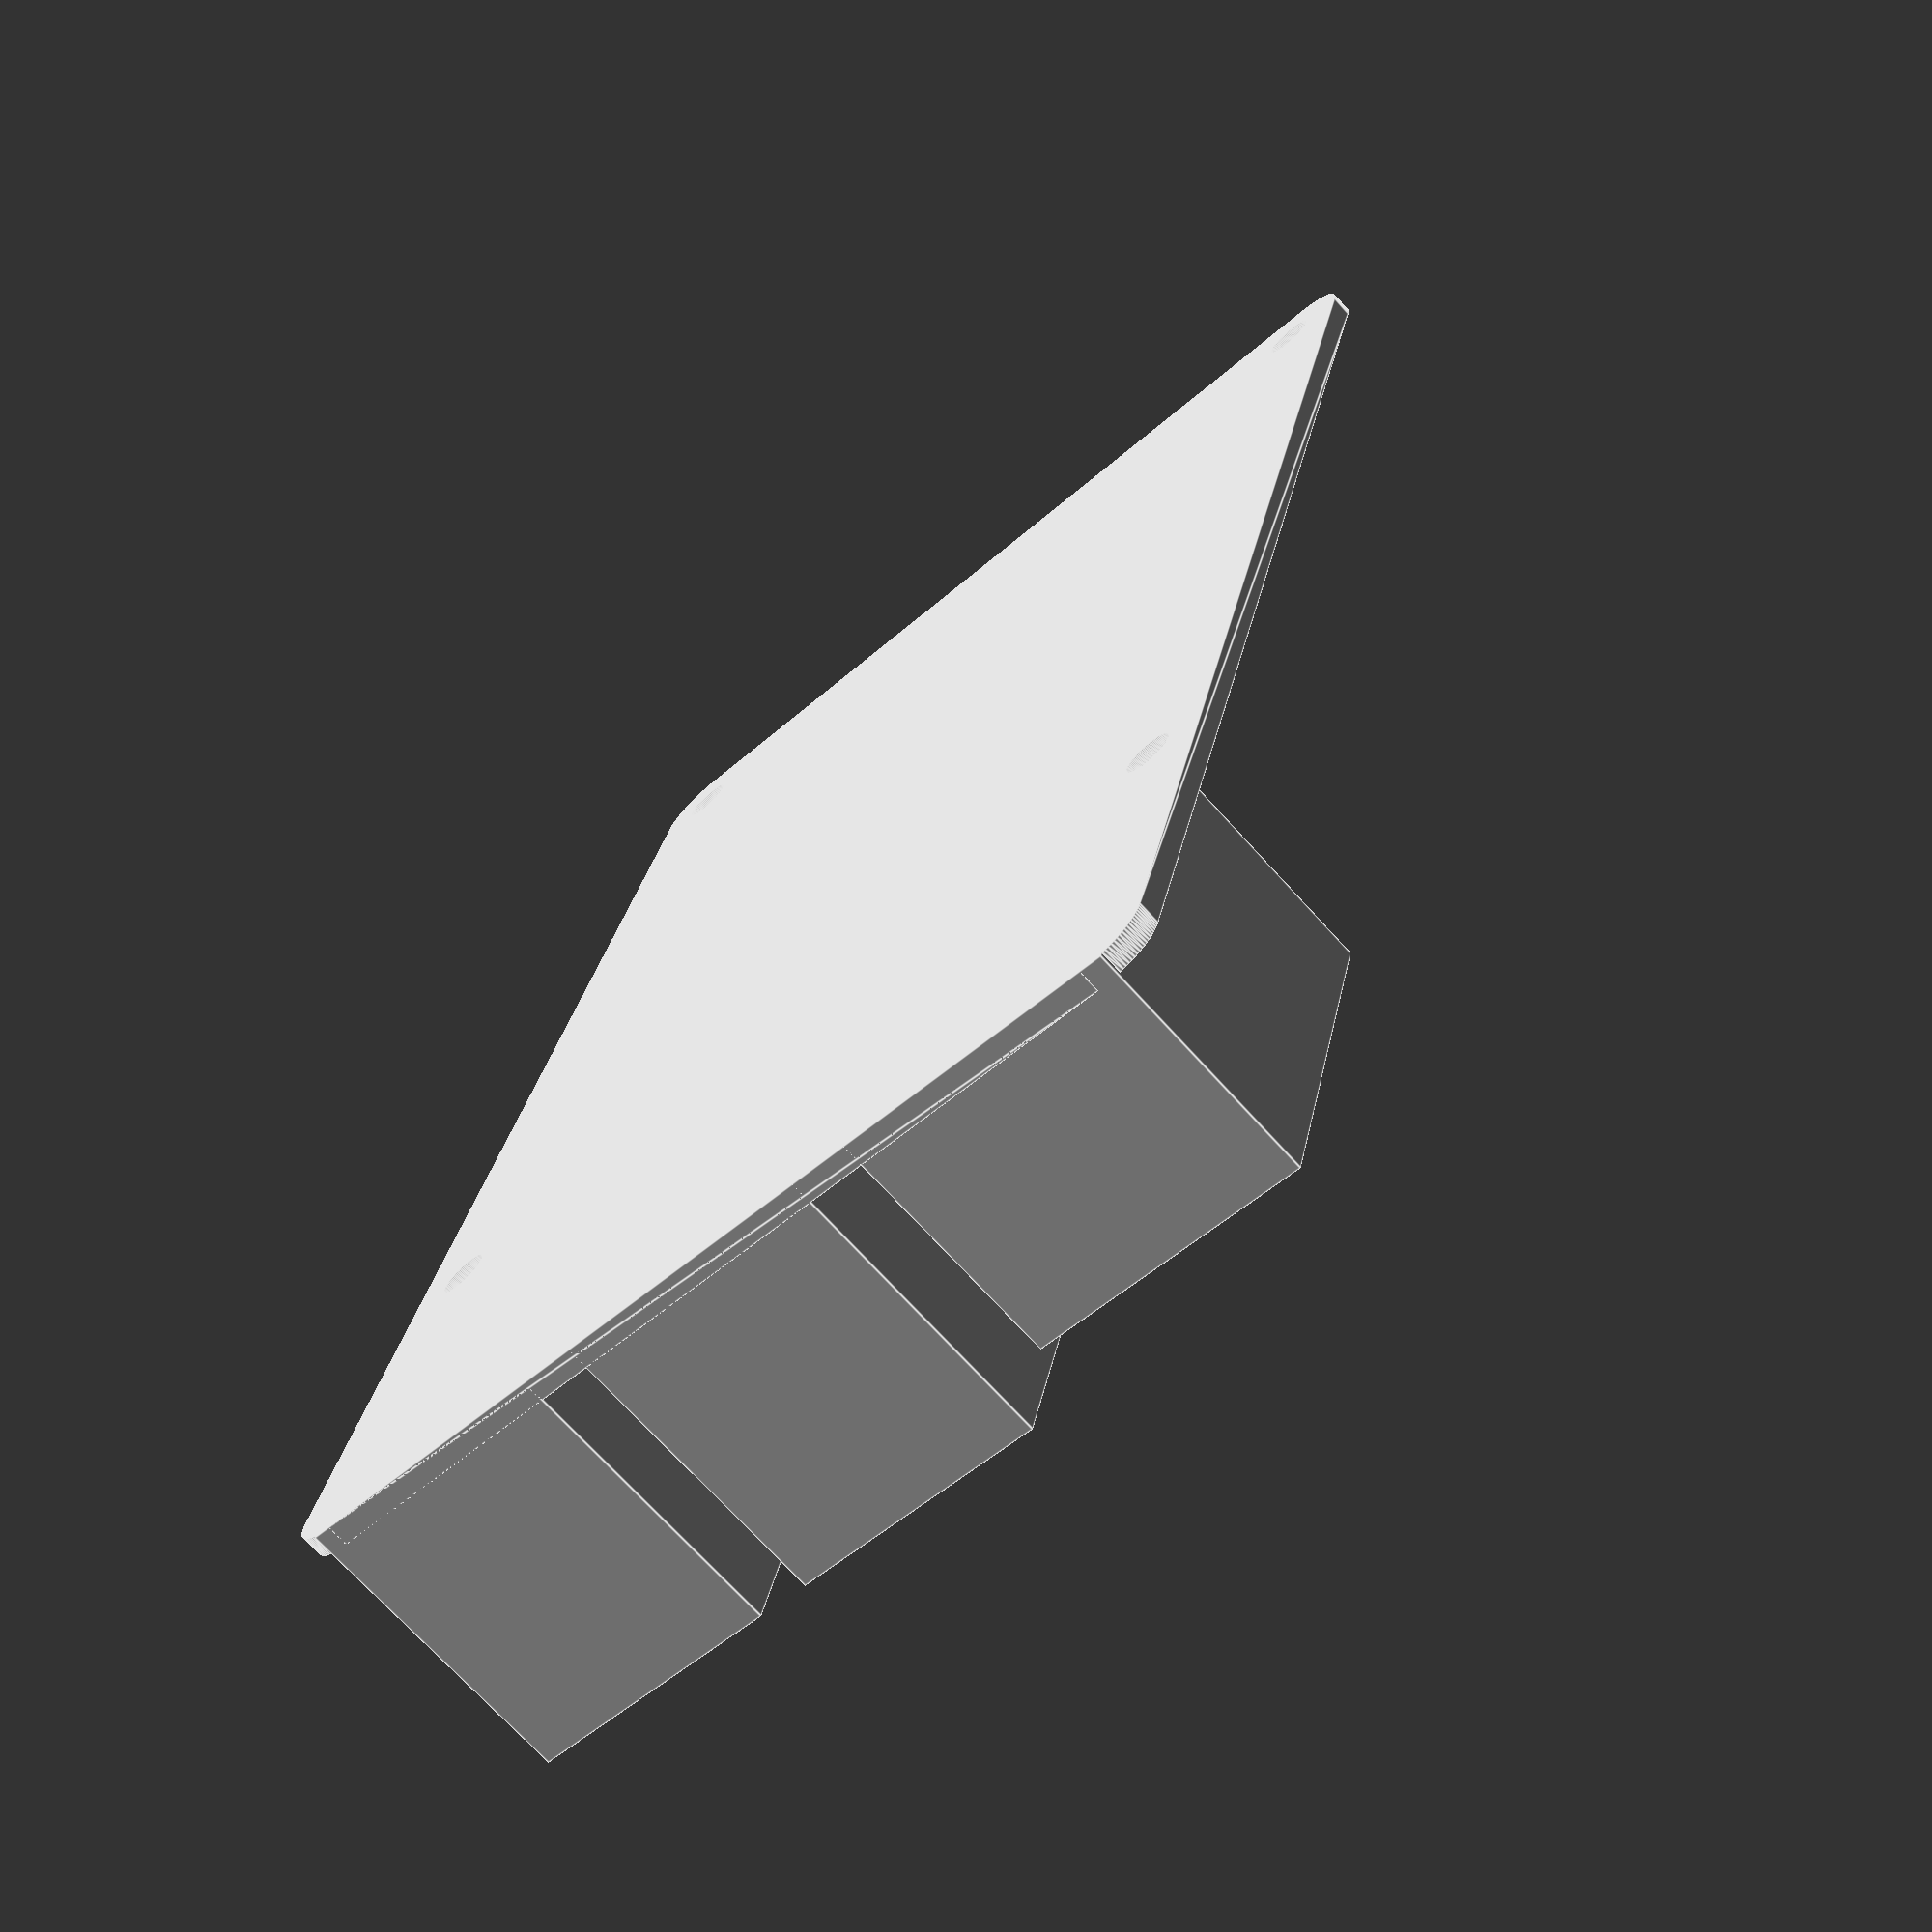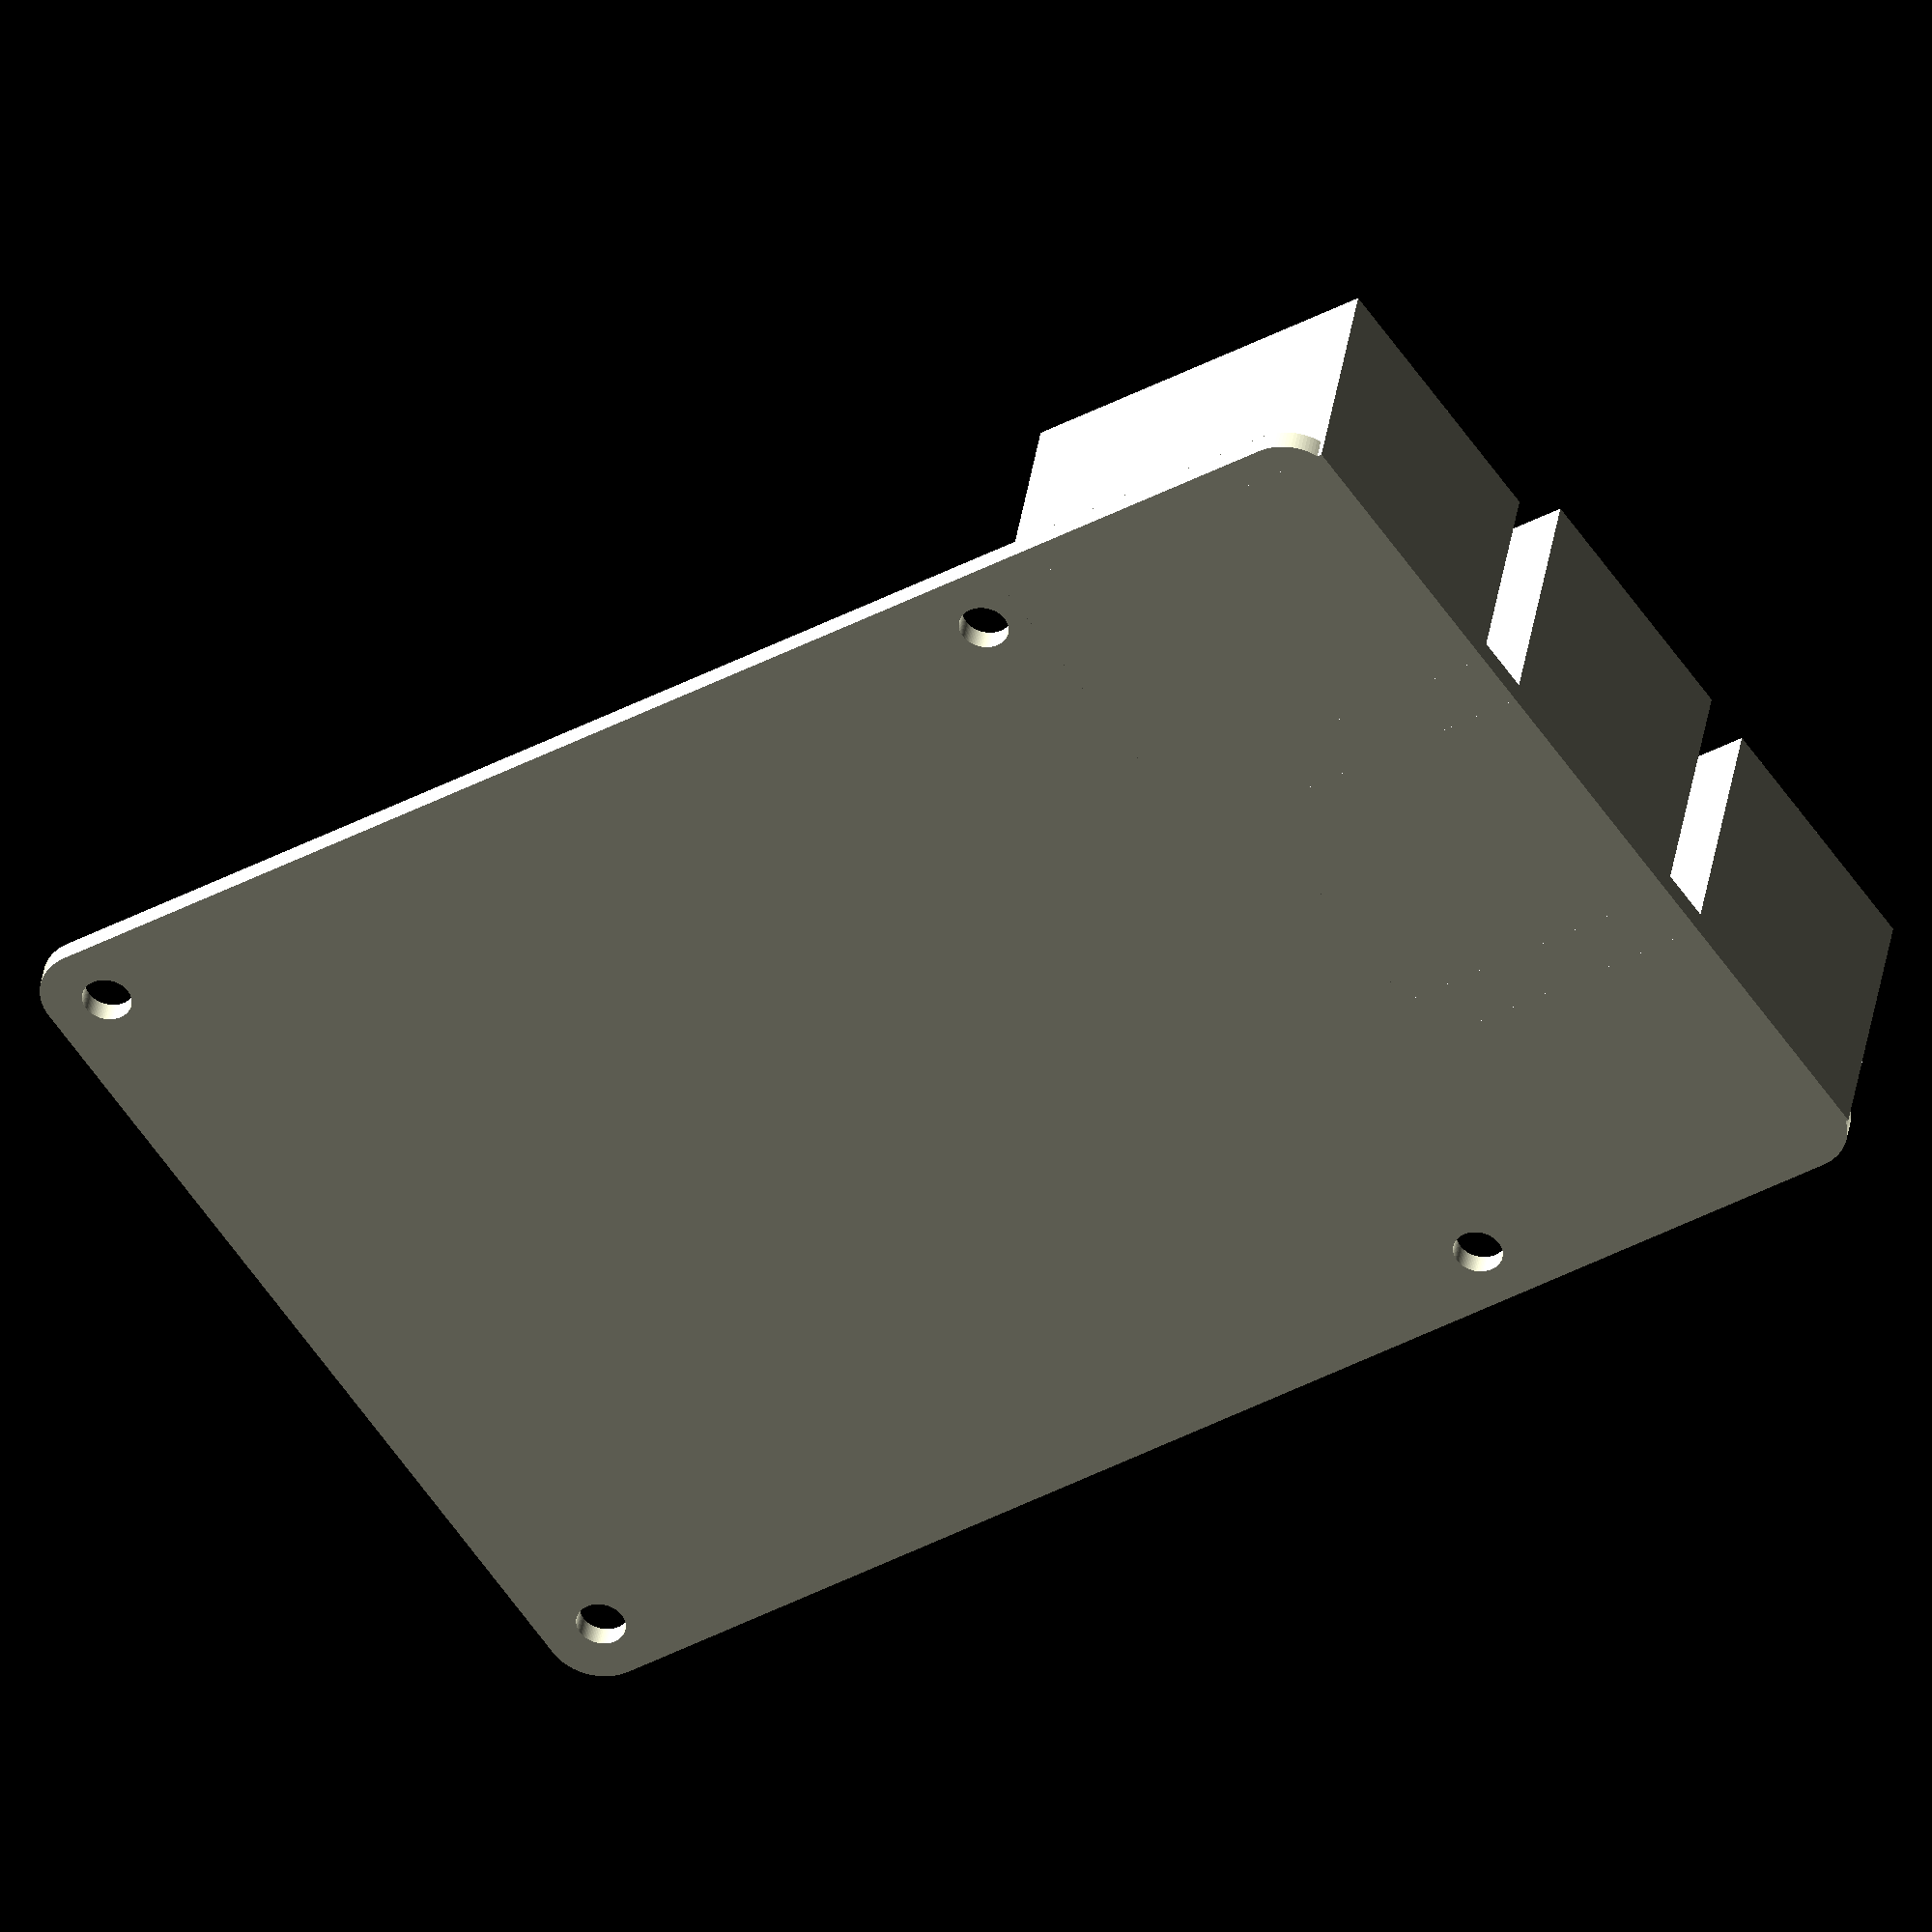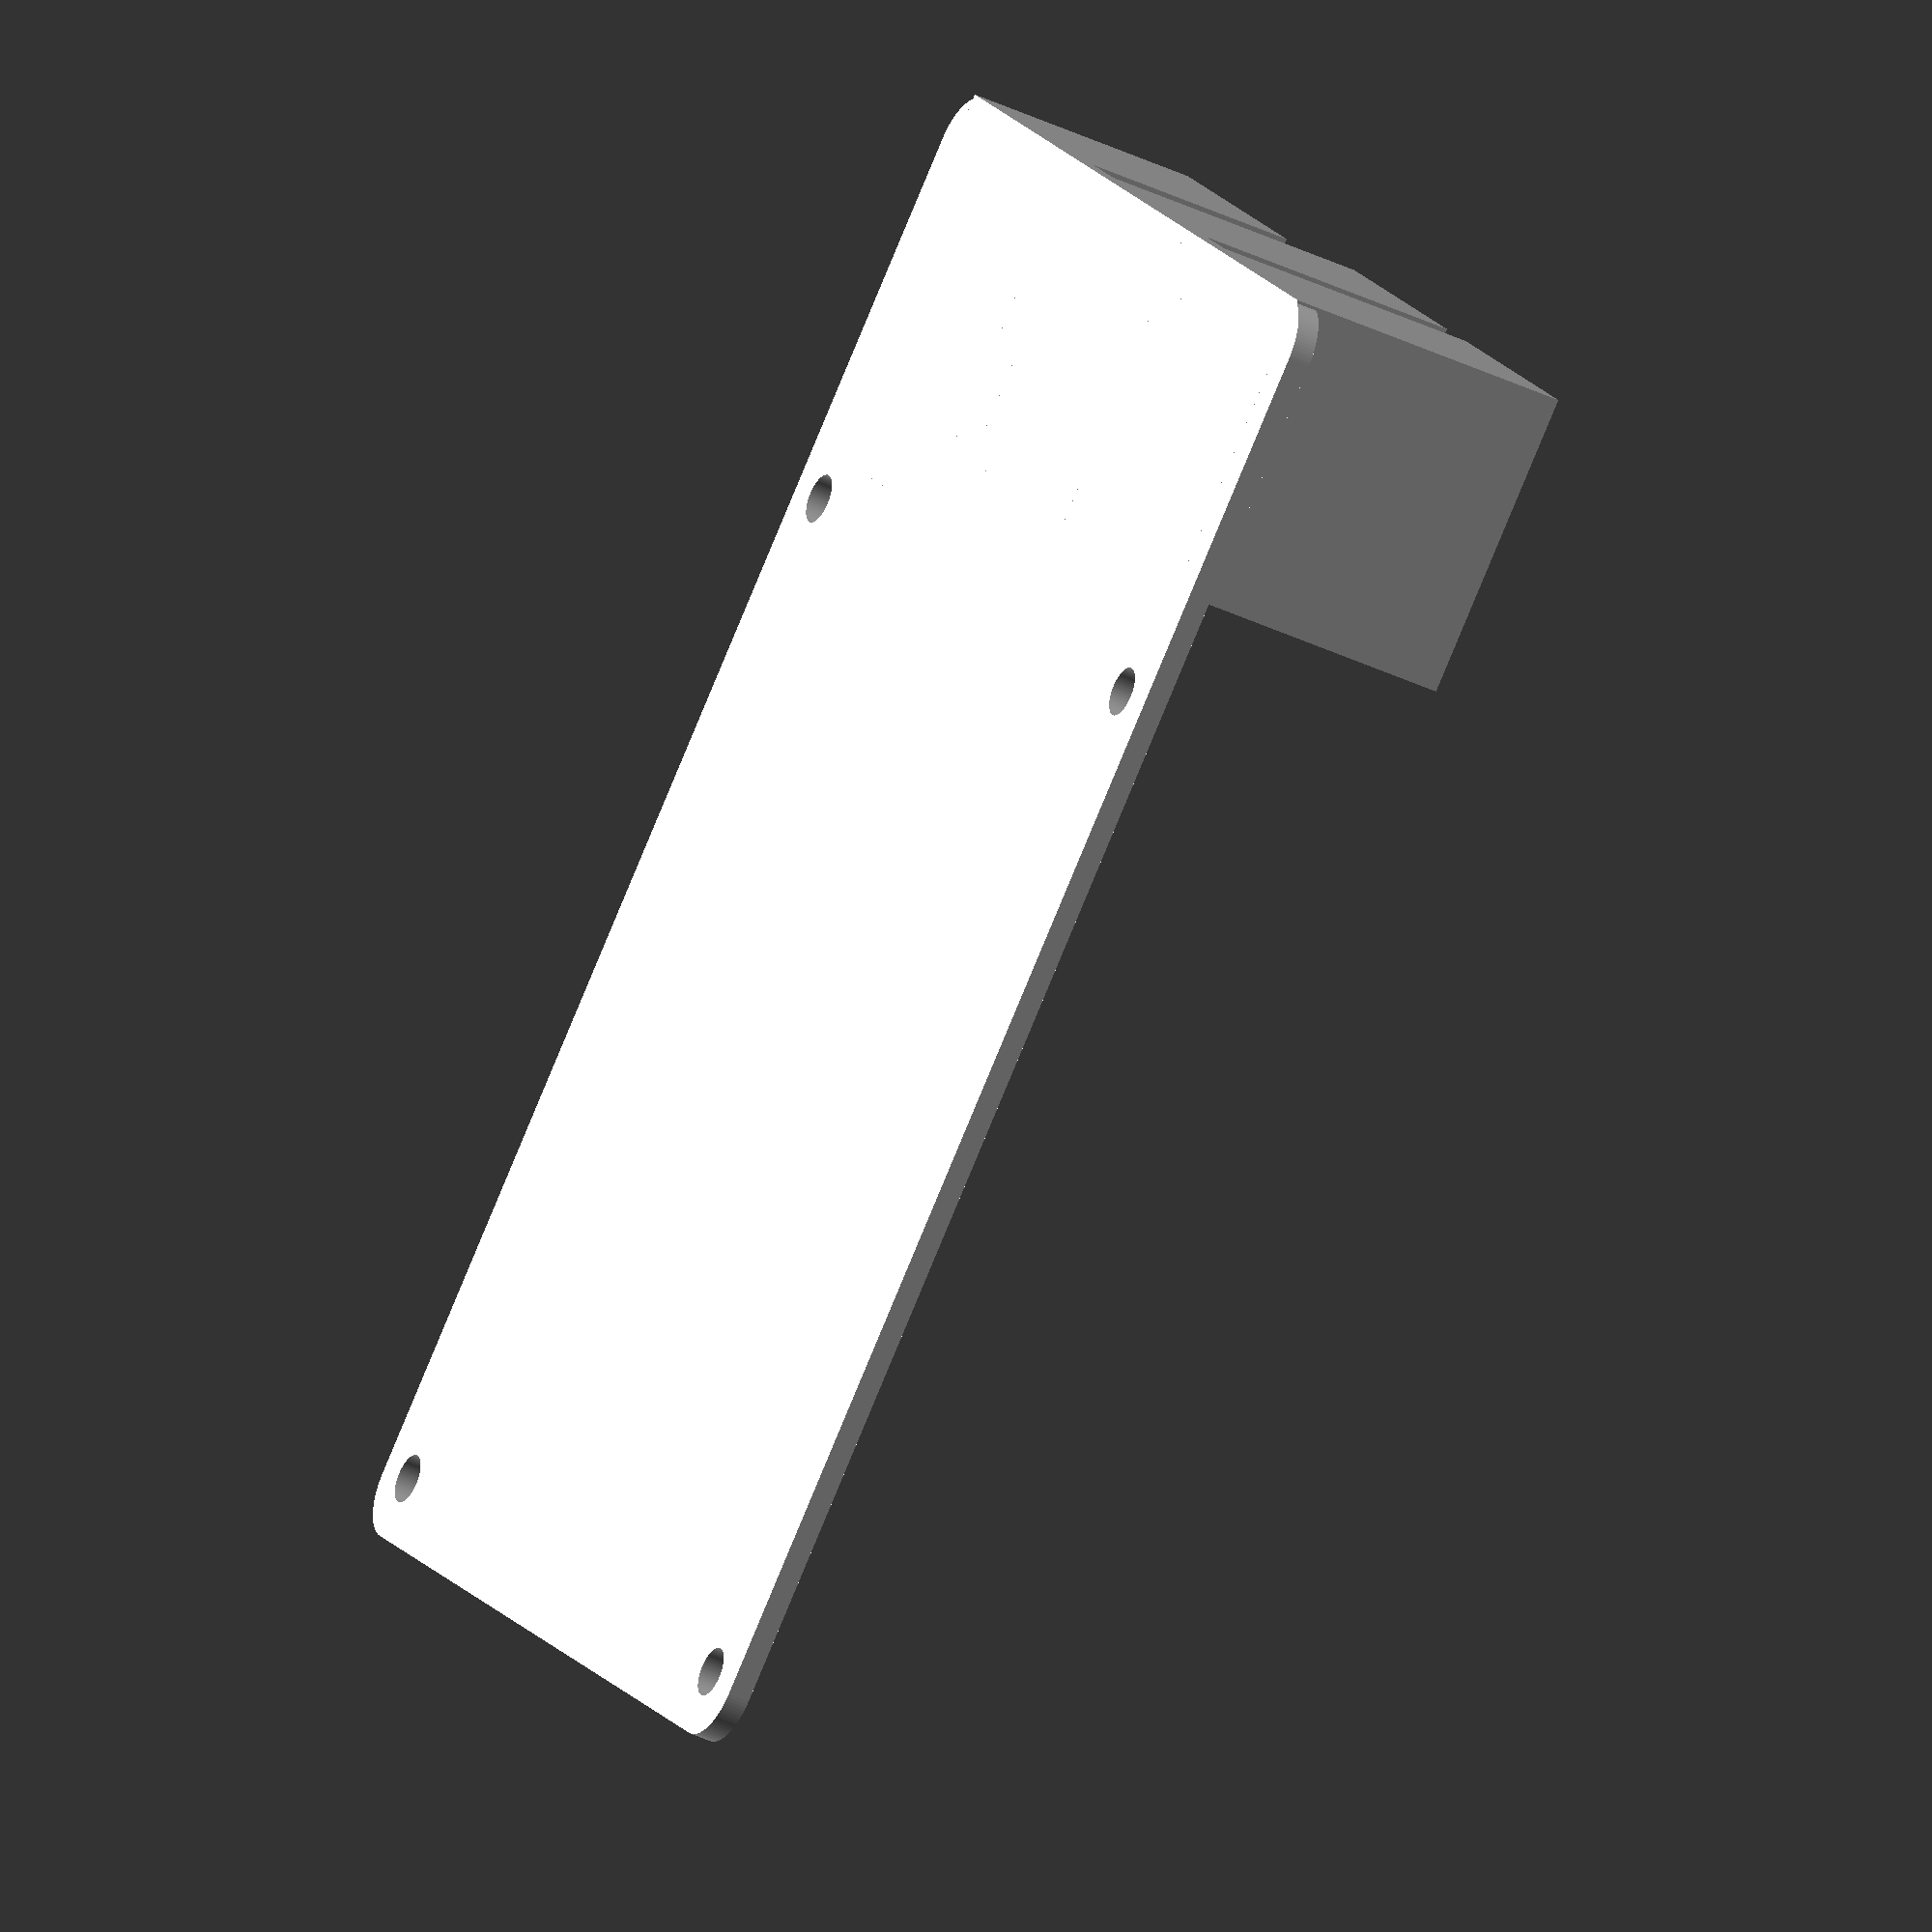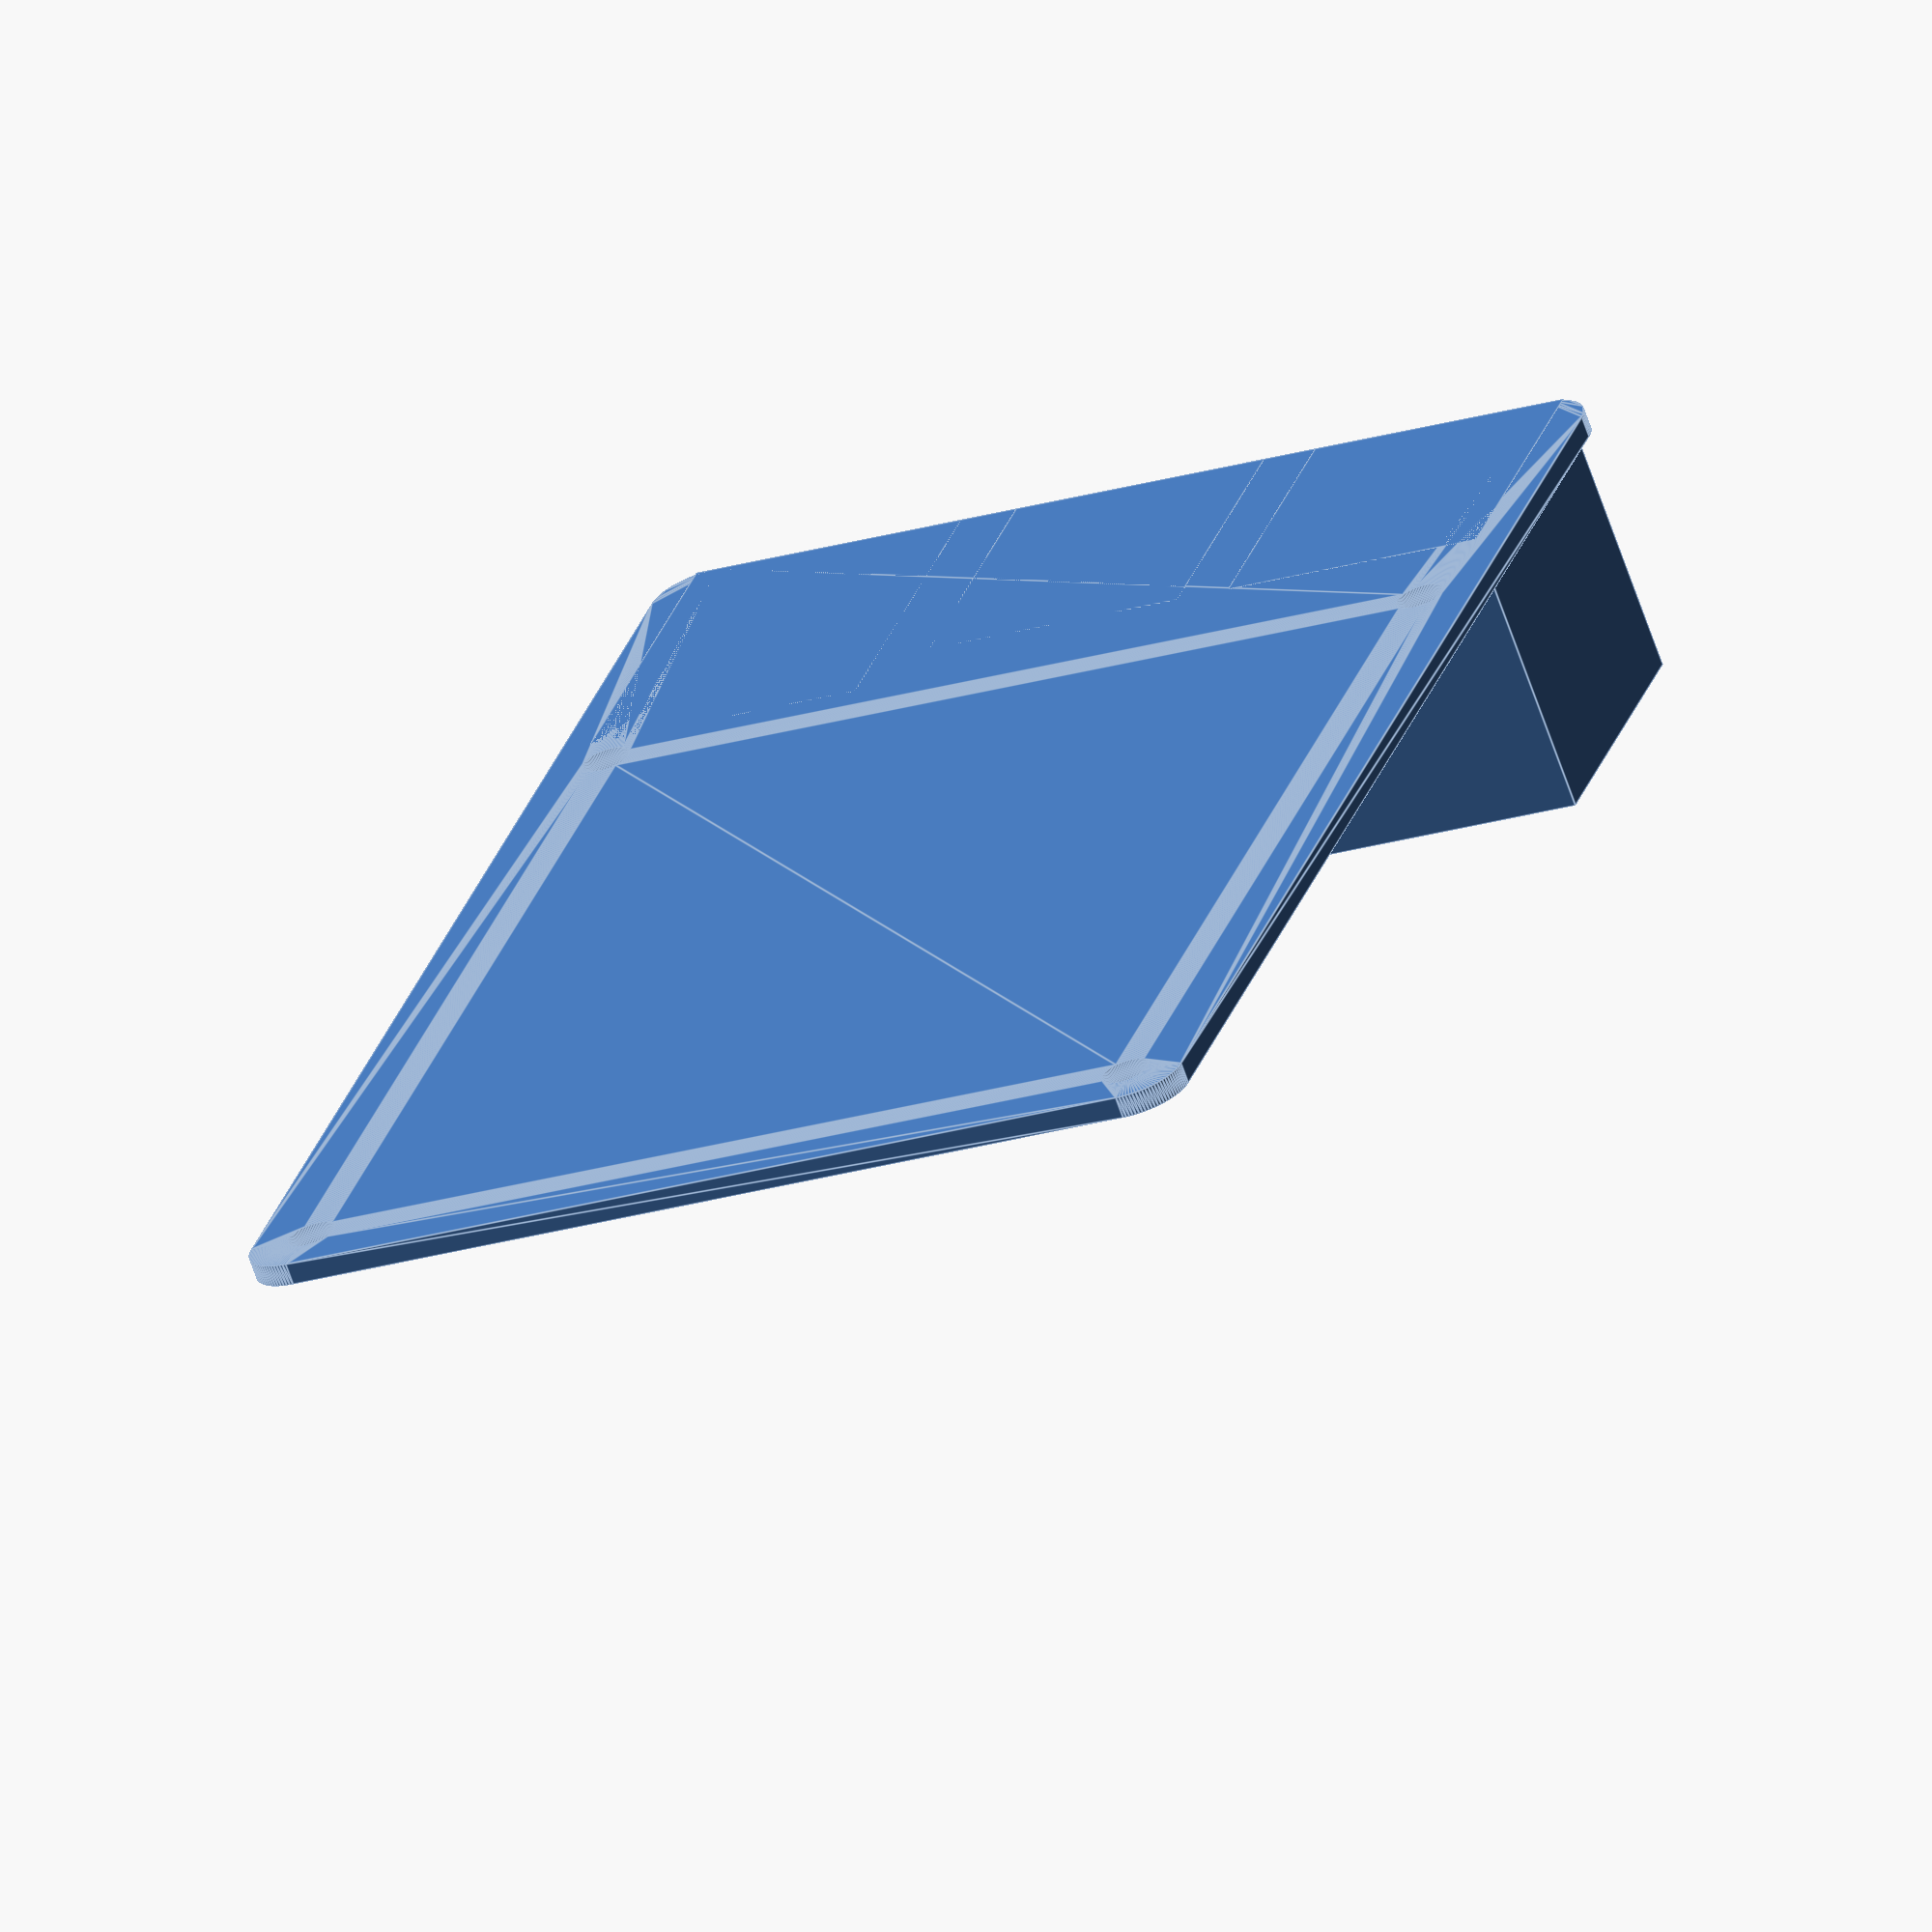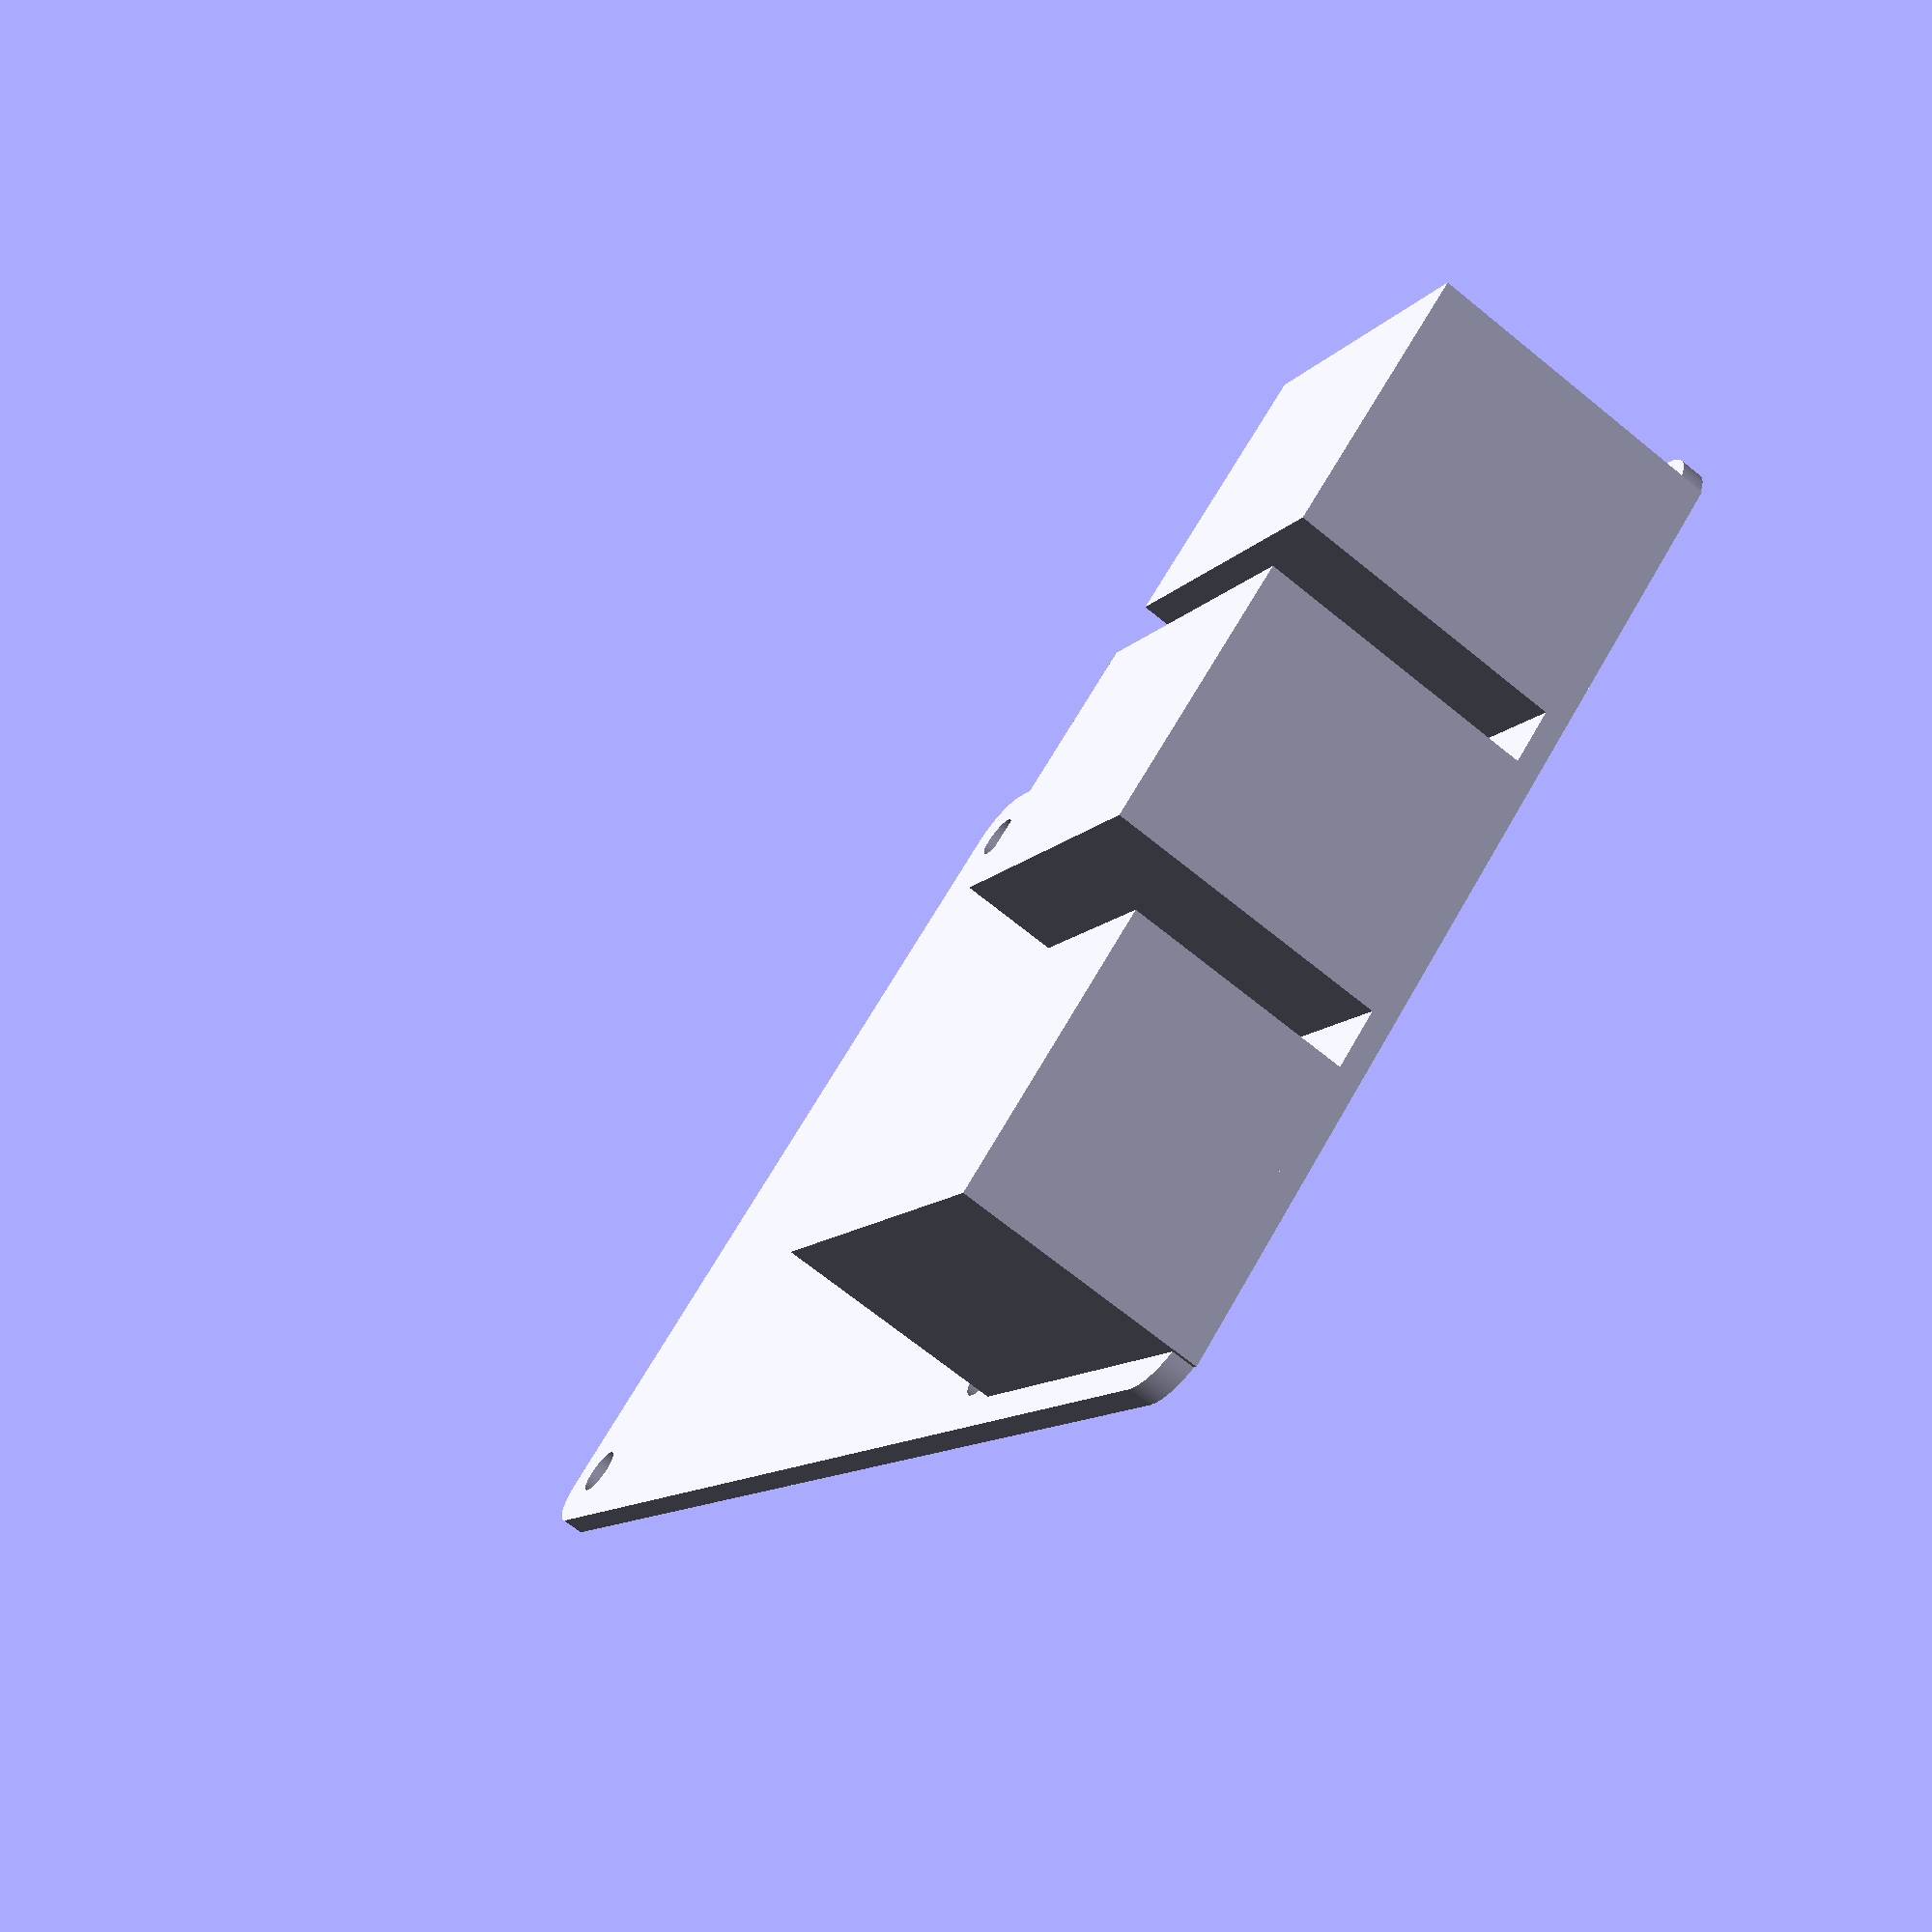
<openscad>
$fn=100;

//cylinder(d=20,h=15);
//translate([0,0,15]) cylinder(d=10, h=3);
//board_dim = [85, 56, 1.25];

/* Plate holes */
//hole_d = 2.75;
//hole_orig = [board_dim[0], board_dim[1]] * -.5;
//ring_off = 6.2 - hole_d;
//hole_pad = 3.5;
//holes_pos =  [[-39, -24.5], [19, -24.5], [-39, 24.5], [19, 24.5]];

/* Components bounding box dimensions */
ethernet_dim    = [   21, 16, 13.5];
gpio_dim        = [   51,  5,  8.5];
hdmi_dim        = [ 11.5, 15,  6.5];
jack_dim        = [ 14.5,  7,    6];
microsdcard_dim = [   15, 11,    1];
microsdslot_dim = [ 11.5, 12, 1.25];
microusb_dim    = [    6,  8,    3];
serialcon_dim   = [  2.5, 22,  5.5];

//ethusb_dim      = [17.25, 3.25, 13.5]; // cleanup box
//usbusb_dim      = [17.25,    3, 16.5]; // cleanup box
//

module rpi_board() {
    board_w=85;
    board_d=56;
    board_h=1.25;
    linear_extrude(board_h) {
        difference() {
            // board
            corner_radius=3;
            translate([corner_radius - board_w/2, corner_radius - board_d/2]) {
                minkowski() {
                    square([board_w - corner_radius*2, board_d - corner_radius*2]);
                    circle(r=corner_radius);
                }
            }
            // holes
            hole_d = 2.75;
            translate([-19,-24.5]) circle(d=hole_d);
            translate([-19, 24.5]) circle(d=hole_d);
            translate([39, -24.5]) circle(d=hole_d);
            translate([39, 24.5]) circle(d=hole_d);
        }
    }
    
    // usb
    usb_w=17.25;
    usb_d=15;
    usb_h=16.5;
    translate([-board_w/2,-board_d/2+2]) cube([usb_w,usb_d,usb_h]);
    translate([-board_w/2,-board_d/2+2+usb_d+3]) cube([usb_w,usb_d,usb_h]);
    
    // ethernet
    eth_w=21;
    eth_d=16;
    eth_h=13.5;
    translate([-board_w/2,-board_d/2+2+usb_d+3+usb_d+3.25]) cube([eth_w,eth_d,eth_h]);
     
}

rpi_board();

    

//difference() {
//plate_2d(board_dim[0], board_dim[1], 3);
//translate([-39,-24.5]) circle(hole_d);
//translate([19,-24.5]) circle(hole_d);
//translate([-39,24.5]) circle(hole_d);
//translate([19,24.5]) circle(hole_d);
//}

</openscad>
<views>
elev=71.4 azim=256.3 roll=222.1 proj=p view=edges
elev=140.4 azim=213.7 roll=351.5 proj=o view=solid
elev=220.0 azim=221.1 roll=300.8 proj=o view=solid
elev=248.1 azim=253.0 roll=340.9 proj=o view=edges
elev=249.1 azim=51.1 roll=129.1 proj=p view=solid
</views>
